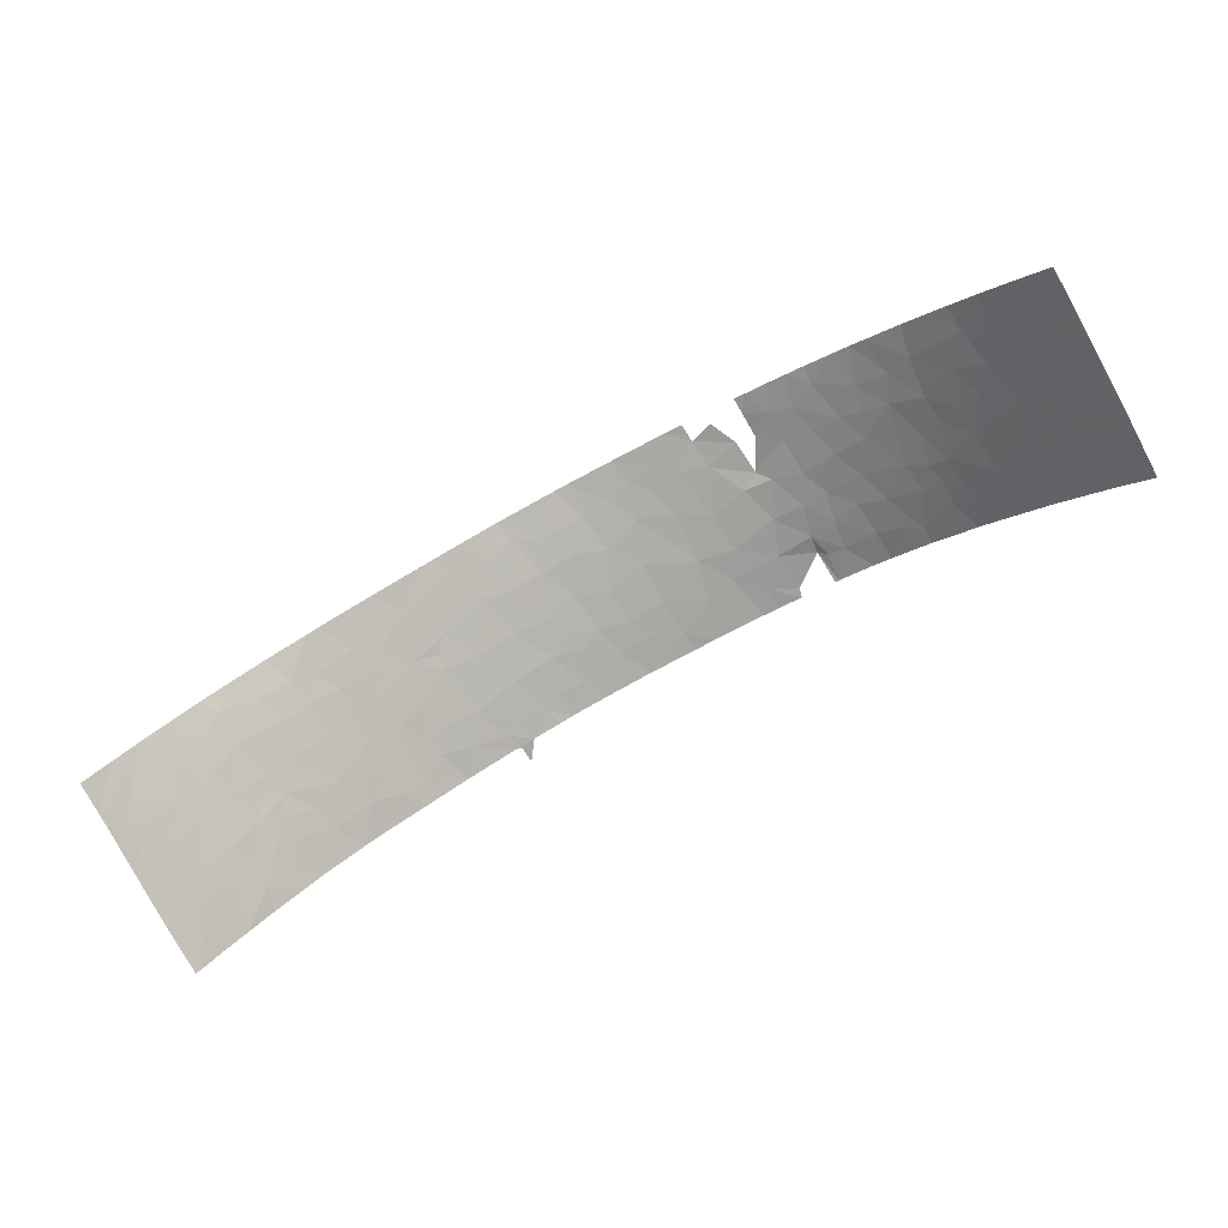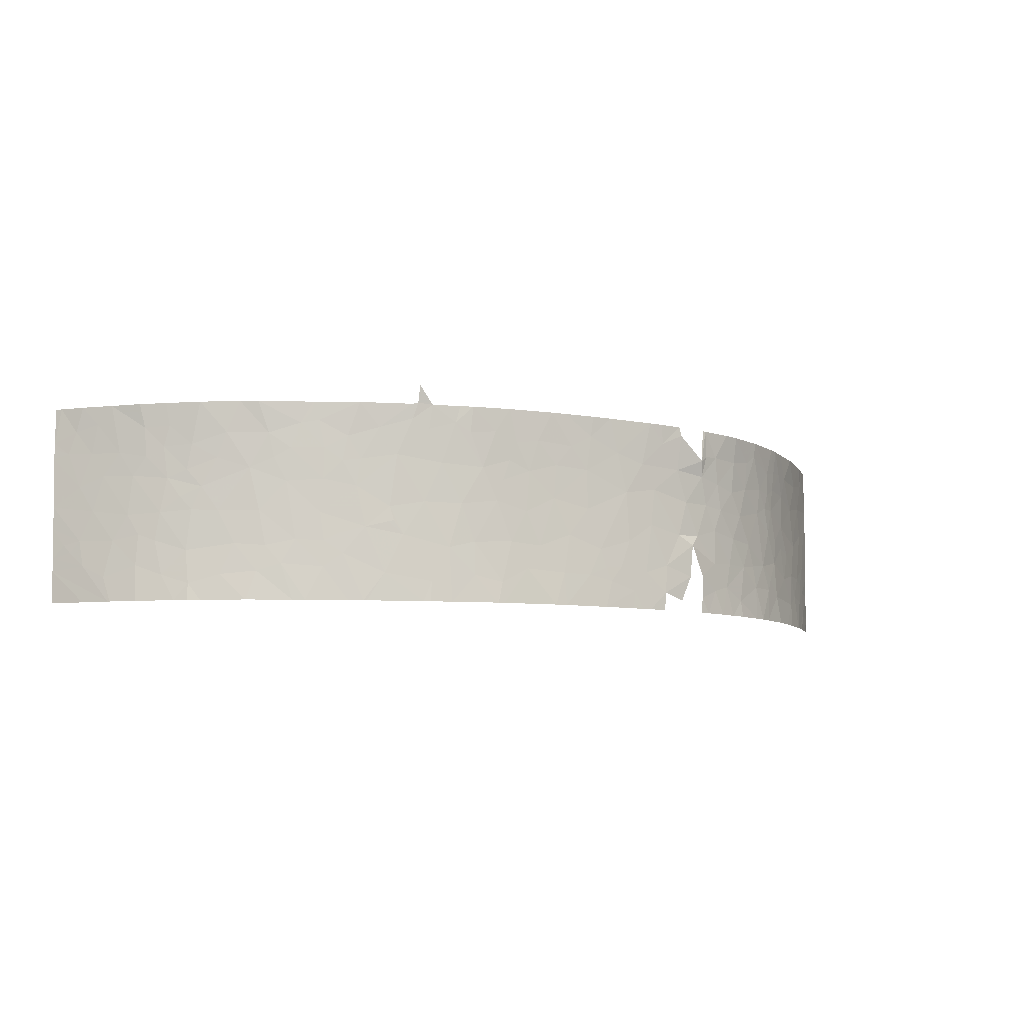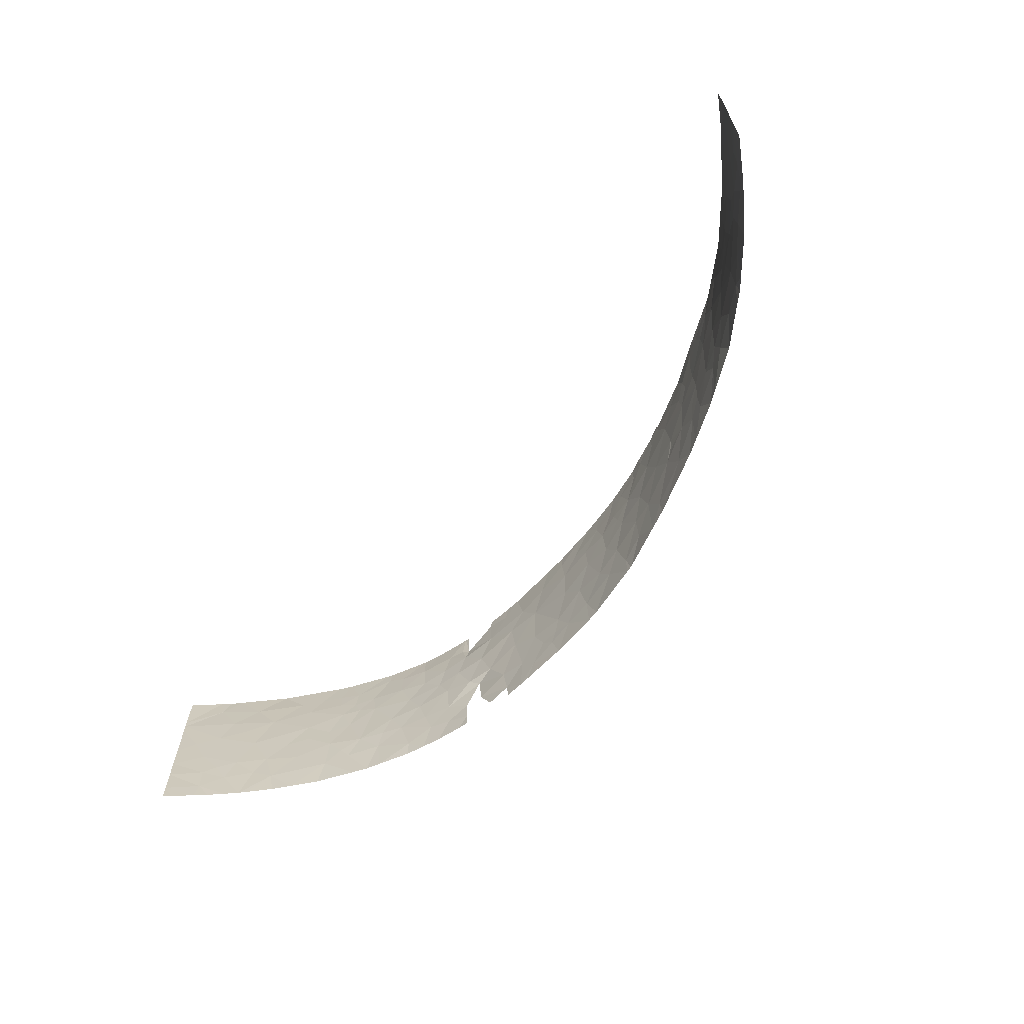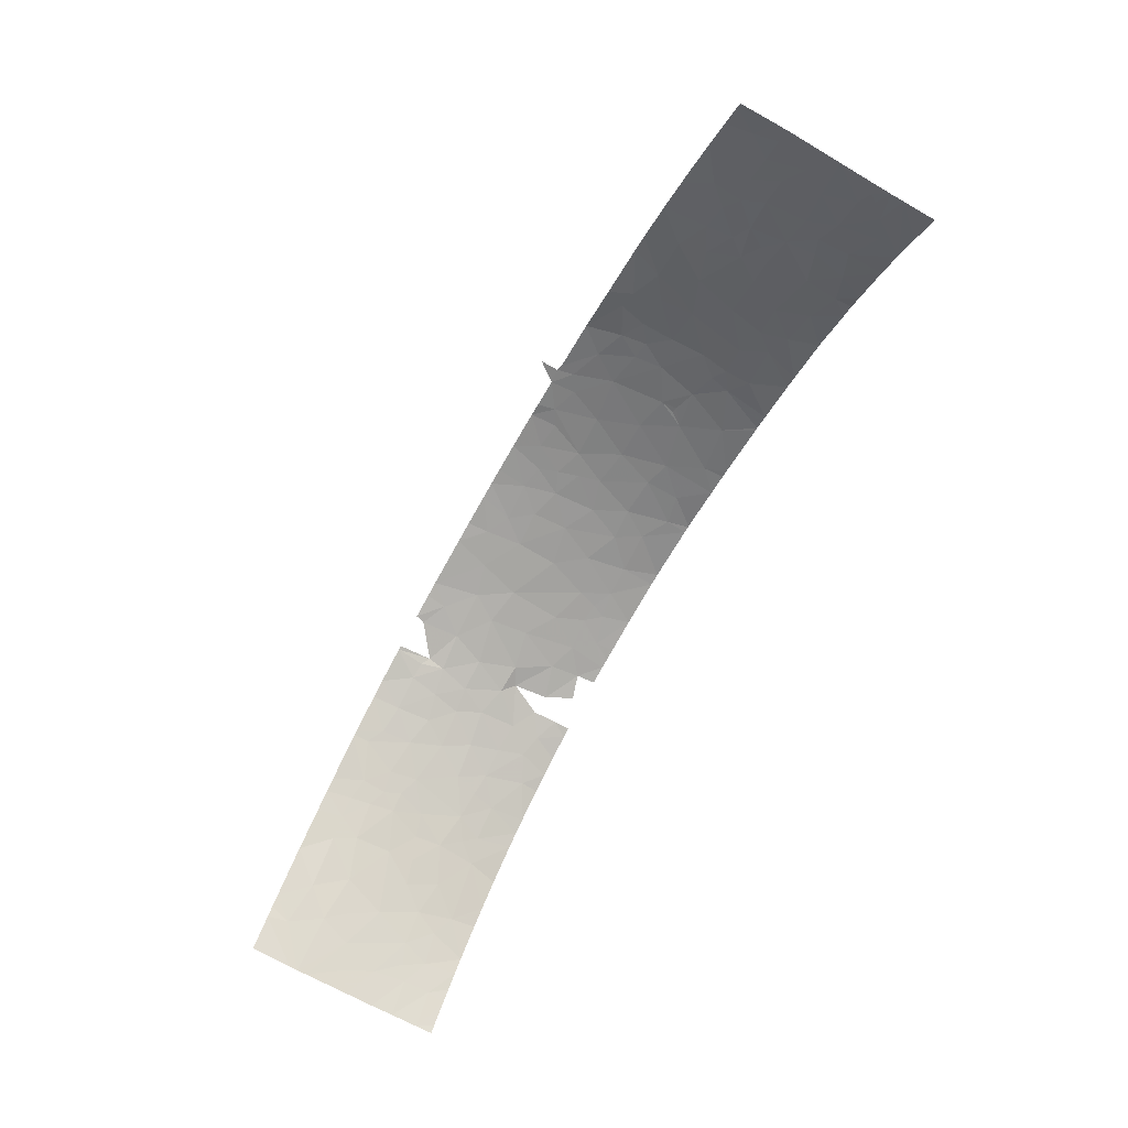
<metadata>
{"format":"obj","ext":"obj","renderer":"f3d","projection":"perspective","resolution":1024,"background":"white","views":[{"elev":-76.9,"azim":-151.7,"up":"+Y"},{"elev":-7.9,"azim":153.1,"up":"+Z"},{"elev":-66.3,"azim":50.6,"up":"+Z"},{"elev":-71.4,"azim":60.7,"up":"+Y"}]}
</metadata>
<code>
v -4.26 22.78 -19.81
v -4.559 22.67 -19.47
v -4.794 22.55 -19.85
v -4.596 22.64 -20.25
v -2.074 23.24 -20.89
v -2.555 23.2 -20.96
v -2.316 23.24 -21.27
v 2.628 22.45 -19.24
v 2.373 22.55 -19.43
v 2.635 22.43 -19.71
v -3.847 22.99 -18.54
v -3.874 22.98 -18.54
v -3.875 22.96 -18.96
v -4.116 22.87 -18.95
v 3.637 21.96 -19.55
v 3.96 21.81 -19.01
v 4.068 21.72 -19.39
v -5.634 22.14 -21.54
v -5.437 22.27 -21.54
v -6.042 21.82 -21.09
v -5.716 22.05 -21.01
v -1.884 23.27 -21.13
v -1.487 23.28 -21.05
v -1.784 23.26 -20.93
v -4.069 22.86 -20.72
v -4.096 22.84 -20.17
v -4.483 22.69 -20.69
v 1.86 22.75 -18.91
v 1.38 22.91 -18.76
v 1.594 22.81 -19.32
v -3.67 22.98 -20.29
v -3.251 23.08 -20.31
v -3.428 23.03 -19.76
v 4.257 21.58 -19.83
v -4.382 22.82 -18.54
v 2.033 22.65 -20.43
v 2.668 22.41 -20.22
v 2.169 22.61 -19.81
v -3.463 23.08 -20.98
v -3.516 23.07 -20.46
v -2.972 23.15 -20.82
v -0.1132 23.23 -18.54
v -0.561 23.26 -18.54
v -0.2376 23.21 -19.06
v -0.5979 23.24 -19
v 5.715 20.4 -21.54
v 6.085 20 -21.54
v 6.089 20 -21.06
v 6.12 20 -18.54
v 6.052 20.07 -18.54
v 6.124 20 -19.08
v 5.857 20.27 -18.92
v 5.41 20.71 -21.54
v 5.722 20.38 -20.99
v 6.09 20 -20.87
v 0.6208 23.05 -20.04
v 0.2973 23.12 -19.47
v 0.9278 22.99 -19.43
v 5.884 20.21 -20.78
v 5.79 20.35 -18.54
v 5.468 20.64 -21.17
v 5.384 20.74 -21.54
v 5.594 20.52 -18.82
v 5.429 20.7 -18.54
v 0.5035 23.11 -18.94
v 0.4775 23.14 -18.54
v 0.7348 23.07 -18.8
v 1.709 22.76 -20.35
v 1.628 22.79 -20.33
v 1.485 22.83 -20.54
v 4.781 21.2 -20.21
v 5.183 20.87 -20.23
v 5.045 20.99 -20.54
v -7.661 20.35 -20.37
v -8.004 20 -20.11
v -7.798 20.21 -19.92
v 3.04 22.28 -21.54
v 2.868 22.36 -21.54
v 3.199 22.19 -21
v 3.522 22.02 -21.11
v -2.292 23.25 -21.54
v -2.473 23.23 -21.54
v -4.609 22.67 -18.97
v -3.273 23.11 -21.37
v -2.927 23.18 -21.26
v -1.698 23.25 -20.63
v -5.751 22 -20.02
v -6.04 21.8 -20.11
v -6.001 21.83 -20.51
v 3.002 22.26 -20.63
v 2.614 22.44 -20.65
v 0.06741 23.15 -19.97
v -0.4081 23.21 -20.11
v -0.1586 23.19 -20.59
v -4.893 22.5 -20.7
v -1.034 23.28 -21.04
v -1.052 23.31 -21.54
v -7.309 20.75 -21.54
v -7.615 20.42 -21.27
v -7.352 20.69 -21.06
v -7.617 20.4 -20.86
v -5.225 22.39 -18.77
v -5.278 22.38 -18.54
v -5.704 22.07 -18.99
v -5.436 22.22 -19.3
v 2.111 22.64 -19.4
v 2.306 22.58 -19.05
v -2.201 23.2 -19.7
v -1.474 23.24 -20.01
v -1.46 23.24 -19.4
v 5.072 20.98 -21
v 4.834 21.16 -20.63
v 4.747 21.24 -21.15
v 4.438 21.45 -20.79
v -2.622 23.22 -21.54
v 4.531 21.39 -19.98
v 4.698 21.27 -19.69
v -6.859 21.12 -19.44
v -7.382 20.63 -19.33
v -7.113 20.91 -18.96
v 1.18 22.91 -20.03
v 0.805 23.01 -20.71
v -7.643 20.4 -18.54
v -8.007 20 -19.16
v -8.008 20 -19.29
v -7.591 20.45 -18.85
v -7.144 20.92 -21.54
v -1.77 23.3 -21.54
v -2.241 23.21 -20.48
v -1.141 23.25 -20.44
v -5.546 22.13 -20.61
v -5.826 21.96 -20.81
v 4 21.75 -21.16
v 4.255 21.63 -21.54
v 4.409 21.5 -21.29
v 4.425 21.53 -21.54
v 4.592 21.4 -21.54
v -5.26 22.33 -21.01
v -3.121 23.14 -21.02
v 3.496 22.02 -20.19
v 3.407 22.07 -20.72
v -5.981 21.88 -18.93
v -6.233 21.68 -18.93
v -6.048 21.86 -18.54
v -3.299 23.11 -18.68
v -3.759 23.01 -19.05
v -3.235 23.08 -19.25
v -3.782 22.95 -19.3
v -2.903 23.19 -21.54
v -3.785 23 -18.54
v 4.978 21.06 -19.35
v 5.13 20.91 -19.64
v 6.107 20 -20.07
v 6.099 20 -20.41
v 5.771 20.32 -20.6
v 5.615 20.47 -20.16
v 1.134 22.97 -18.91
v -6.852 21.14 -20.64
v -6.997 21.03 -20.99
v -7.229 20.79 -20.64
v 1.095 23 -18.54
v 0.6704 23.09 -18.54
v -0.6307 23.23 -20.64
v 2.71 22.42 -18.82
v -6.609 21.34 -20.29
v -6.35 21.55 -19.82
v -6.32 21.57 -20.2
v 3.091 22.25 -19.25
v 3.395 22.11 -19.02
v 2.962 22.31 -18.86
v 3.671 22 -21.54
v 1.755 22.75 -21.12
v 2.056 22.67 -21.54
v 2.35 22.54 -20.84
v -4.961 22.48 -19.37
v 4.325 21.63 -18.54
v 4.403 21.51 -19.18
v 5.961 20.13 -20.66
v -2.659 23.2 -18.54
v -2.895 23.17 -18.54
v -2.918 23.15 -18.85
v -3.744 23.01 -20.94
v -4.062 22.88 -21.17
v -3.733 23 -21.3
v -3.878 22.96 -21.54
v -3.723 23 -21.54
v -3.263 23.11 -18.54
v -5.232 22.41 -18.54
v -5.185 22.43 -18.54
v -2.683 23.16 -20.19
v -2.756 23.14 -19.61
v -0.8685 23.31 -21.54
v -7.897 20.1 -21.54
v -7.987 20 -21.29
v -7.983 20 -21.54
v -4.641 22.71 -18.54
v -4.246 22.84 -21.54
v -7.657 20.37 -21.54
v -4.995 22.49 -18.91
v -7.5 20.55 -21.54
v -2.508 23.18 -19.22
v 6.123 20 -19.32
v 5.942 20.17 -19.25
v 5.789 20.31 -19.78
v -6.519 21.44 -18.95
v -6.814 21.23 -18.54
v 2.416 22.51 -20.53
v 1.686 22.77 -20.11
v -4.759 22.6 -21.28
v -4.378 22.75 -21.08
v -6.379 21.54 -19.27
v 2.786 22.4 -18.54
v 2.797 22.4 -18.54
v 2.814 22.38 -18.69
v -5.232 22.38 -21.54
v -7.517 20.49 -19.79
v -8.009 20 -19.43
v 0.7692 23.05 -21.54
v 1.085 22.97 -21.54
v 1.071 22.96 -21.24
v -4.516 22.73 -21.54
v -4.781 22.62 -21.54
v -7.994 20 -20.88
v -5.719 22.04 -19.35
v -5.933 21.89 -19.23
v -5.878 21.92 -19.61
v -8.002 20 -18.54
v 0.106 23.18 -18.9
v -7.045 20.95 -20.08
v -7.524 20.54 -18.54
v -7.396 20.66 -18.54
v -6.304 21.65 -18.54
v 5.069 21.03 -21.54
v -7.465 20.56 -20.73
v -6.143 21.8 -21.54
v -5.631 22.09 -19.6
v 4.379 21.49 -20.17
v 5.307 20.77 -19.27
v -5.065 22.4 -20.3
v -5.369 22.24 -19.72
v 6.123 20 -19.16
v 0.4179 23.11 -21.13
v 0.4213 23.09 -20.62
v 5.001 21.06 -18.91
v 3.137 22.2 -19.75
v 0.08891 23.21 -21.54
v 4.036 21.7 -20.19
v 3.816 21.84 -20.69
v 5.088 21.02 -18.54
v 4.753 21.29 -18.54
v 1.262 22.95 -18.61
v 1.312 22.95 -18.52
v 2.01 22.68 -21.54
v -4.179 22.82 -19.38
v 2.621 22.44 -21.04
v -1.069 23.27 -18.54
v -0.8231 23.27 -18.54
v -1.181 23.25 -19.04
v -1.53 23.25 -18.86
v -7.2 20.8 -19.66
v 1.401 22.92 -18.54
v -0.02983 23.16 -19.64
v -0.4561 23.21 -19.49
v 2.814 22.35 -19.89
v 3.799 21.94 -18.54
v -0.002374 23.2 -21.23
v 3.315 22.13 -19.39
v 5.497 20.58 -19.62
v 4.695 21.31 -18.89
v 2.154 22.68 -18.54
v 2.763 22.41 -18.54
v -2.818 23.18 -21.01
v -2.488 23.18 -19.51
v -0.8786 23.23 -19.88
v 0.07267 23.22 -21.54
v -0.1321 23.18 -19.34
v -8.001 20 -20.53
v -6.454 21.48 -20.74
v -0.9148 23.23 -19.36
v -7.049 21.01 -21.54
v -6.734 21.31 -21.54
v -6.762 21.25 -21.17
v 2.273 22.59 -21.54
v 4.755 21.24 -19.2
v -3.892 22.9 -19.76
v -2.031 23.22 -19.08
v -5.191 22.34 -20.65
v 3.423 22.06 -19.83
v -6.487 21.51 -21.54
v 5.359 20.71 -20.62
v -5.871 21.99 -18.54
v -0.415 23.23 -21
v 1.191 22.94 -21.54
v 4.453 21.45 -19.56
v -0.02353 23.22 -21.54
v -1.557 23.27 -18.54
v -1.886 23.25 -18.54
v 5.651 20.45 -19.27
v 1.092 22.97 -21.54
v 3.56 22.08 -18.54
v 1.302 23 -18.26
v 4.224 21.59 -20.06
f 3 1 2
f 3 4 1
f 7 5 6
f 10 8 9
f 14 11 12
f 14 13 11
f 17 16 15
f 21 18 19
f 21 20 18
f 24 22 23
f 27 25 26
f 26 4 27
f 30 28 29
f 33 31 32
f 17 15 34
f 35 14 12
f 38 36 37
f 37 10 38
f 41 40 39
f 41 32 40
f 45 42 43
f 45 44 42
f 48 46 47
f 51 49 50
f 50 52 51
f 48 53 46
f 48 54 53
f 48 55 54
f 58 57 56
f 55 59 54
f 52 50 60
f 61 53 54
f 61 62 53
f 52 60 63
f 63 60 64
f 67 66 65
f 70 68 69
f 73 72 71
f 76 75 74
f 79 78 77
f 77 80 79
f 7 82 81
f 83 14 35
f 85 39 84
f 24 23 86
f 89 87 88
f 91 90 37
f 94 92 93
f 4 95 27
f 22 5 7
f 23 97 96
f 100 99 98
f 100 101 99
f 104 102 103
f 104 105 102
f 106 28 30
f 106 107 28
f 110 108 109
f 112 111 73
f 112 113 111
f 112 114 113
f 7 115 82
f 117 34 116
f 120 119 118
f 122 70 121
f 121 56 122
f 126 123 124
f 124 125 126
f 24 86 5
f 100 98 127
f 23 128 97
f 23 22 128
f 6 5 129
f 86 130 109
f 132 131 89
f 135 133 134
f 135 136 137
f 138 21 19
f 138 131 21
f 41 139 85
f 141 140 90
f 144 143 142
f 147 145 146
f 146 148 147
f 85 139 39
f 149 115 85
f 146 11 13
f 146 150 11
f 152 151 117
f 155 154 153
f 153 156 155
f 30 29 157
f 157 58 30
f 160 159 158
f 67 161 162
f 163 130 96
f 107 8 164
f 167 166 165
f 67 157 161
f 67 58 157
f 170 168 169
f 133 171 134
f 133 80 171
f 152 71 72
f 152 117 71
f 80 77 171
f 174 172 173
f 174 36 172
f 175 2 83
f 177 176 16
f 16 17 177
f 178 155 59
f 181 179 180
f 147 181 145
f 184 182 183
f 183 185 184
f 185 186 184
f 148 13 14
f 181 187 145
f 181 180 187
f 188 103 102
f 188 102 189
f 191 32 190
f 191 33 32
f 96 97 192
f 195 193 194
f 196 83 35
f 197 185 183
f 194 193 198
f 199 83 196
f 196 189 199
f 189 102 199
f 98 99 200
f 147 201 181
f 147 191 201
f 204 153 202
f 202 203 204
f 120 205 206
f 120 118 205
f 37 36 207
f 208 70 69
f 95 209 210
f 210 27 95
f 205 211 143
f 214 213 212
f 138 19 215
f 76 216 217
f 141 79 80
f 175 199 102
f 102 105 175
f 58 56 121
f 220 218 219
f 198 200 99
f 222 221 209
f 194 99 223
f 194 198 99
f 222 209 215
f 148 146 13
f 100 127 159
f 159 160 100
f 226 224 225
f 118 211 205
f 227 124 123
f 228 65 66
f 228 57 65
f 216 74 160
f 160 229 216
f 210 197 183
f 210 221 197
f 191 190 108
f 126 231 230
f 126 230 123
f 209 221 210
f 205 232 206
f 216 125 217
f 216 119 125
f 132 21 131
f 113 137 233
f 113 135 137
f 9 38 10
f 234 100 160
f 20 235 18
f 226 87 236
f 114 71 237
f 114 112 71
f 112 73 71
f 238 151 152
f 240 239 3
f 3 175 240
f 236 87 240
f 203 202 241
f 243 242 122
f 238 63 64
f 64 244 238
f 10 245 168
f 168 8 10
f 242 246 218
f 248 247 140
f 244 249 250
f 29 252 251
f 172 253 173
f 4 26 1
f 25 31 26
f 148 14 254
f 226 88 87
f 226 166 88
f 174 255 91
f 164 170 214
f 132 20 21
f 237 71 116
f 41 39 139
f 244 64 249
f 258 257 256
f 256 259 258
f 30 121 208
f 30 58 121
f 119 260 118
f 118 166 211
f 131 240 87
f 131 239 240
f 29 261 252
f 262 93 92
f 262 263 93
f 10 37 264
f 141 90 79
f 16 265 169
f 169 15 16
f 114 135 113
f 248 141 80
f 190 32 41
f 94 93 163
f 242 266 246
f 169 168 267
f 268 156 204
f 269 250 176
f 269 244 250
f 10 264 245
f 164 271 270
f 270 107 164
f 6 272 85
f 41 85 272
f 201 273 108
f 132 89 20
f 251 252 161
f 163 274 130
f 163 93 274
f 237 116 34
f 266 275 246
f 129 5 86
f 226 225 211
f 211 166 226
f 33 191 147
f 129 108 190
f 156 153 204
f 6 41 272
f 267 168 245
f 203 241 51
f 203 51 52
f 27 210 25
f 37 207 91
f 36 70 172
f 262 57 276
f 276 263 262
f 107 270 28
f 9 107 106
f 74 75 277
f 239 95 4
f 167 165 278
f 278 89 167
f 151 238 244
f 178 55 154
f 24 5 22
f 263 276 44
f 255 90 91
f 279 274 263
f 282 280 281
f 105 236 240
f 36 208 68
f 8 168 170
f 170 164 8
f 234 74 101
f 178 59 55
f 255 283 78
f 284 117 151
f 143 144 232
f 232 205 143
f 255 78 79
f 79 90 255
f 285 254 1
f 285 148 254
f 229 160 158
f 120 206 231
f 224 236 105
f 9 106 38
f 264 37 245
f 286 201 108
f 239 287 95
f 105 104 224
f 216 260 119
f 239 131 287
f 140 288 245
f 287 131 138
f 175 83 199
f 20 282 289
f 20 278 282
f 285 1 26
f 25 182 40
f 40 31 25
f 285 26 31
f 31 33 285
f 15 169 267
f 111 62 61
f 61 290 111
f 86 109 108
f 108 129 86
f 243 266 242
f 243 94 266
f 262 92 57
f 177 269 176
f 177 284 269
f 290 61 54
f 54 155 290
f 142 291 144
f 142 104 291
f 226 236 224
f 3 2 175
f 114 133 135
f 114 248 133
f 94 163 292
f 191 273 201
f 284 244 269
f 220 293 172
f 172 70 220
f 29 161 157
f 117 294 34
f 164 214 212
f 228 42 44
f 266 295 275
f 248 80 133
f 135 134 136
f 178 154 155
f 33 148 285
f 284 151 244
f 38 30 208
f 38 106 30
f 9 8 107
f 38 208 36
f 25 183 182
f 90 140 245
f 245 37 90
f 191 108 273
f 259 256 296
f 254 2 1
f 208 69 68
f 142 225 104
f 224 104 225
f 110 286 108
f 110 259 286
f 158 159 282
f 33 147 148
f 74 234 160
f 31 40 32
f 286 297 179
f 179 201 286
f 298 52 63
f 63 238 298
f 155 156 290
f 298 204 203
f 298 268 204
f 298 203 52
f 238 268 298
f 172 293 253
f 167 88 166
f 167 89 88
f 220 219 299
f 36 68 70
f 259 297 286
f 243 56 92
f 92 94 243
f 263 274 93
f 76 217 75
f 260 229 118
f 259 296 297
f 214 170 213
f 114 237 247
f 247 248 114
f 164 212 271
f 174 173 283
f 283 255 174
f 89 278 20
f 16 176 265
f 228 44 276
f 276 57 228
f 6 190 41
f 6 129 190
f 72 73 290
f 91 207 174
f 158 282 278
f 76 74 216
f 254 14 83
f 83 2 254
f 138 95 287
f 4 3 239
f 6 85 115
f 115 7 6
f 263 44 45
f 23 96 130
f 130 86 23
f 229 165 166
f 166 118 229
f 268 72 156
f 268 152 72
f 101 223 99
f 109 130 274
f 156 72 290
f 15 245 288
f 113 233 111
f 284 294 117
f 284 177 294
f 111 233 62
f 169 265 300
f 73 111 290
f 15 267 245
f 268 238 152
f 122 220 70
f 155 54 59
f 161 252 301
f 174 207 36
f 119 126 125
f 17 34 294
f 294 177 17
f 29 251 161
f 170 300 213
f 170 169 300
f 67 65 57
f 57 58 67
f 247 302 34
f 67 162 66
f 208 121 70
f 94 292 266
f 292 192 295
f 295 266 292
f 292 96 192
f 292 163 96
f 56 57 92
f 122 218 220
f 122 242 218
f 89 131 87
f 25 210 183
f 138 215 209
f 209 95 138
f 140 15 288
f 247 34 15
f 15 140 247
f 234 101 100
f 175 105 240
f 104 103 291
f 28 270 261
f 261 29 28
f 7 81 128
f 128 22 7
f 237 34 302
f 229 158 165
f 20 289 235
f 243 122 56
f 45 43 257
f 279 263 45
f 258 45 257
f 258 279 45
f 237 302 247
f 228 66 42
f 248 140 141
f 216 229 260
f 220 299 293
f 120 231 126
f 126 119 120
f 101 277 223
f 101 74 277
f 165 158 278
f 282 127 280
f 282 159 127
f 201 179 181
f 282 281 289
f 117 116 71
f 110 109 274
f 274 279 110
f 258 259 110
f 225 142 143
f 143 211 225
f 279 258 110

</code>
